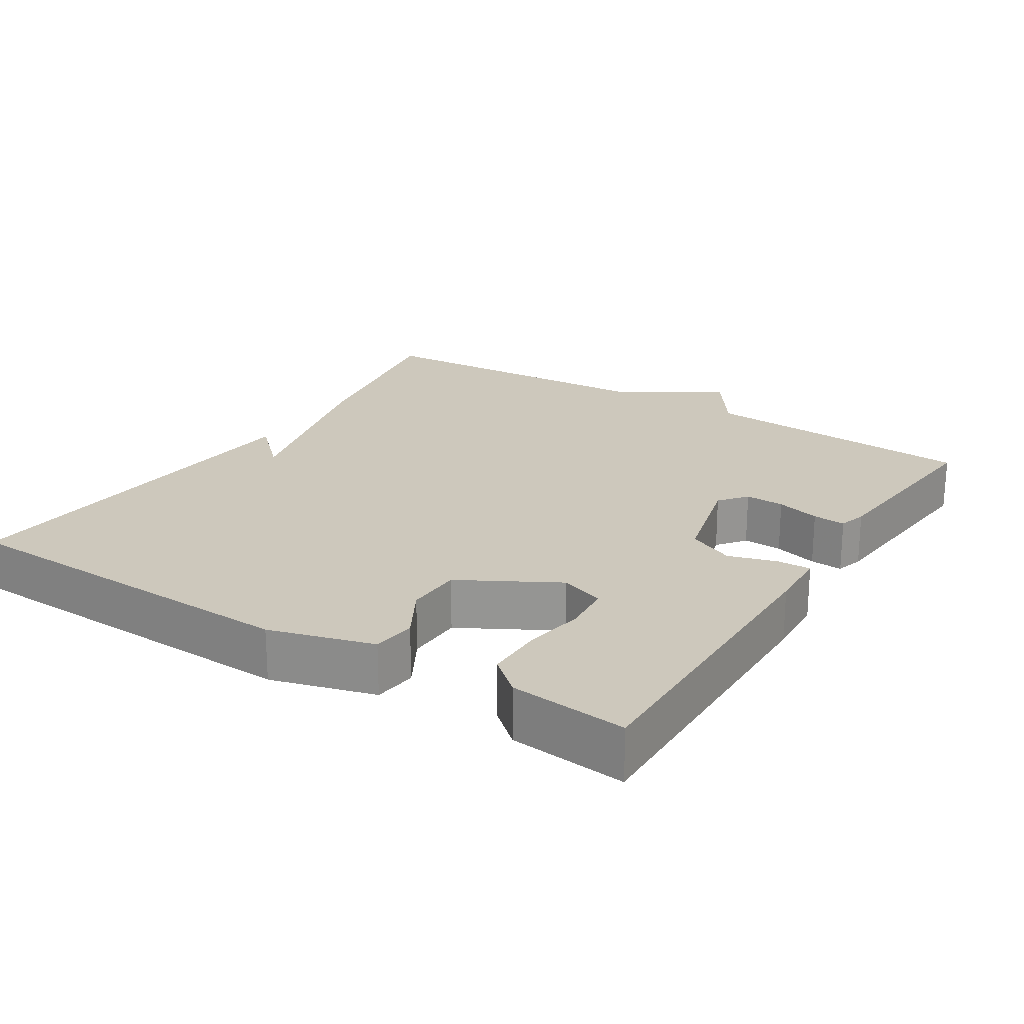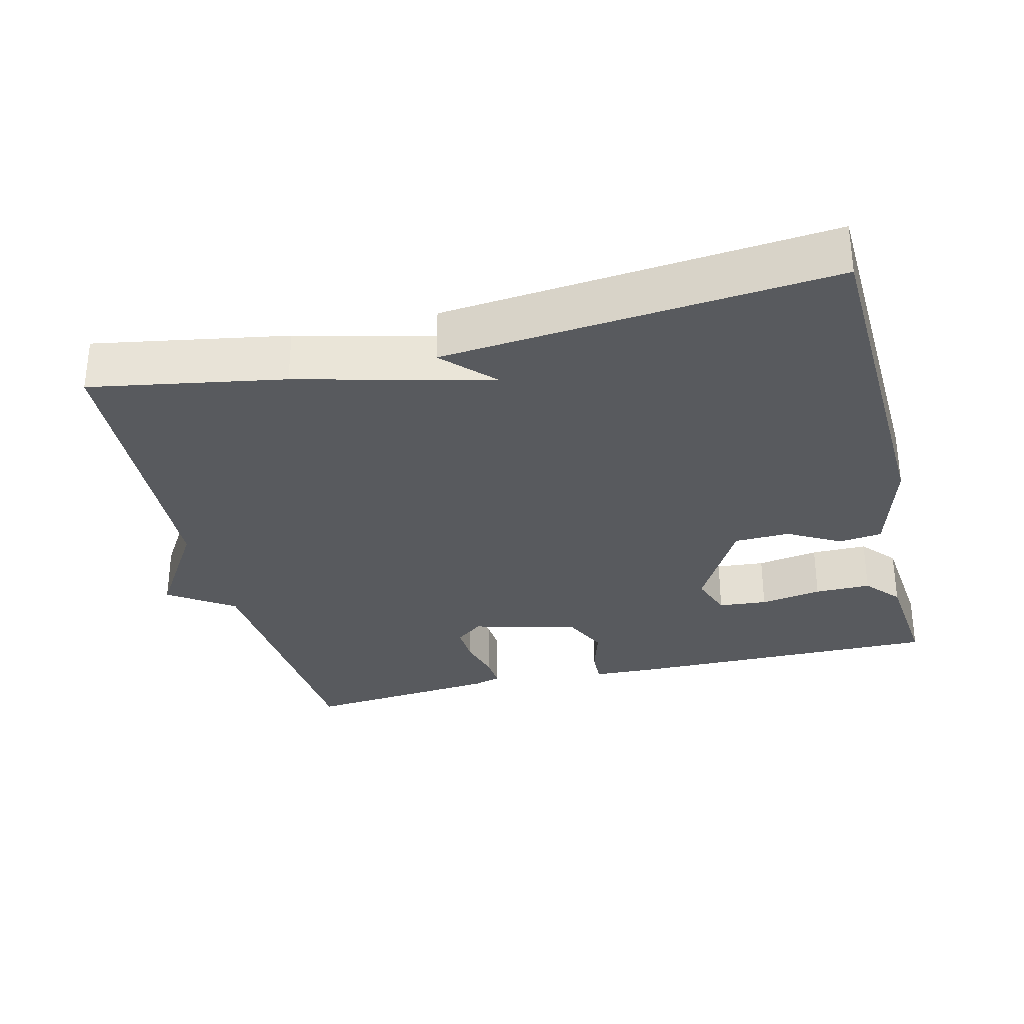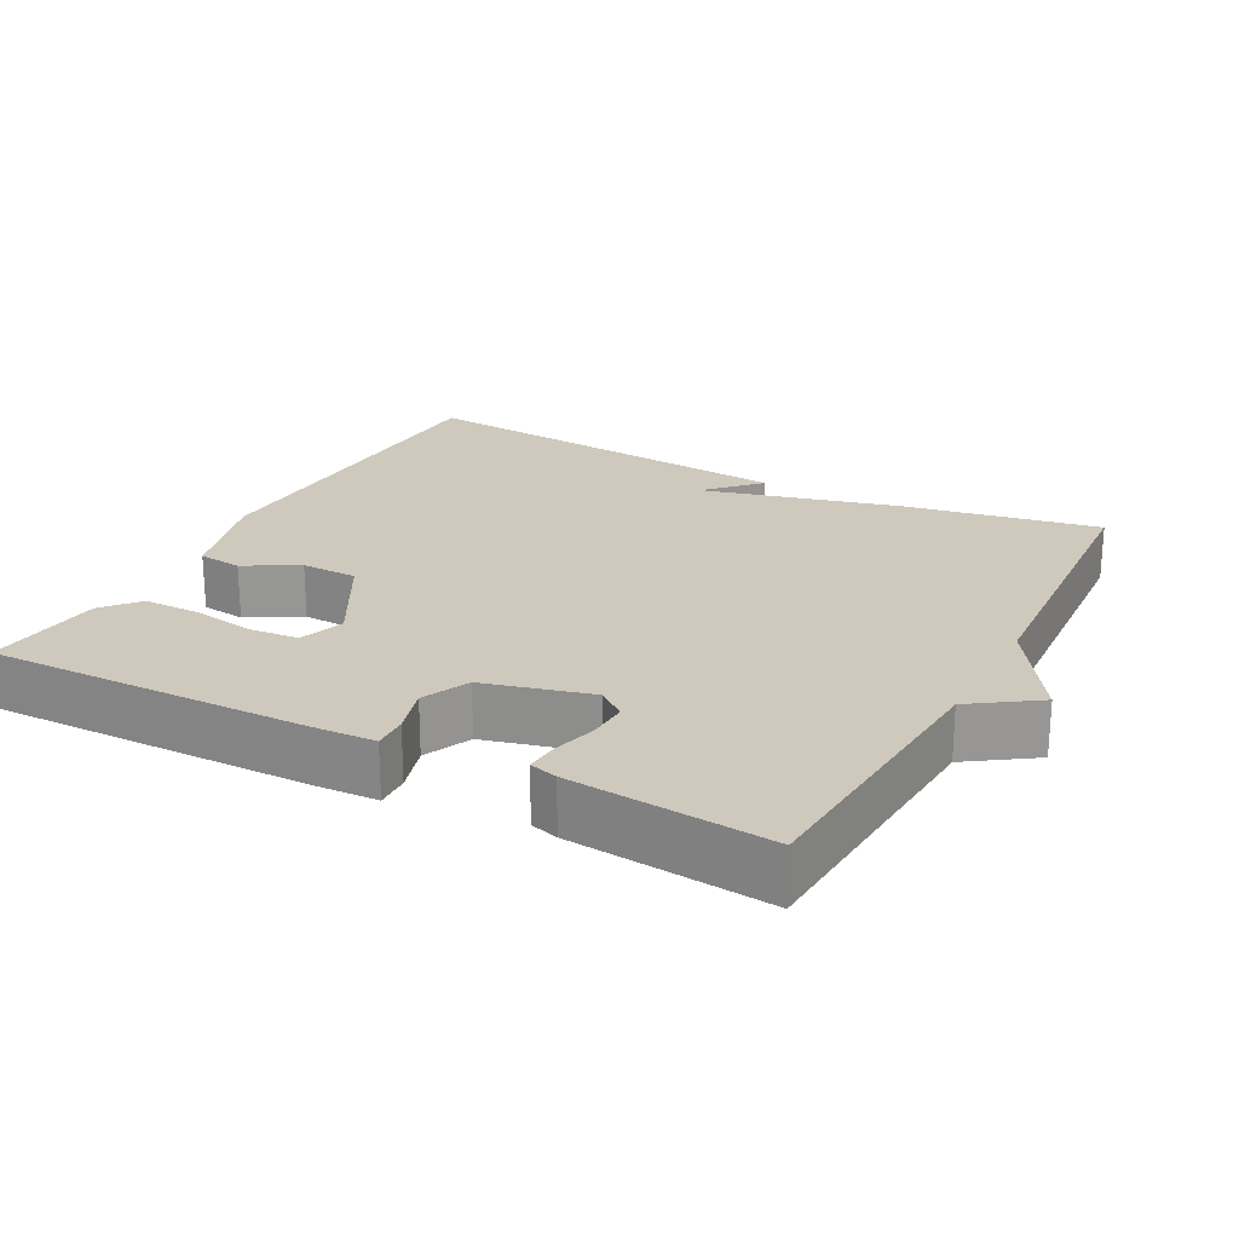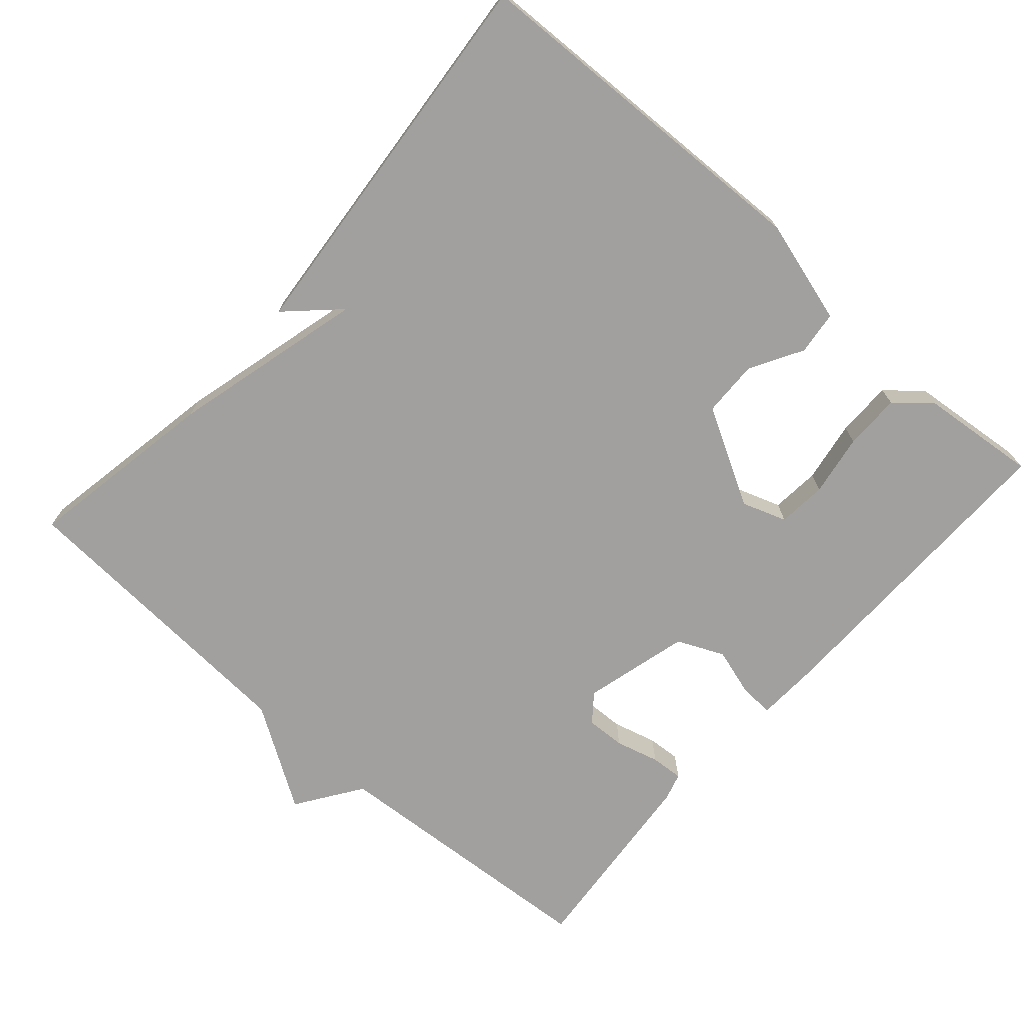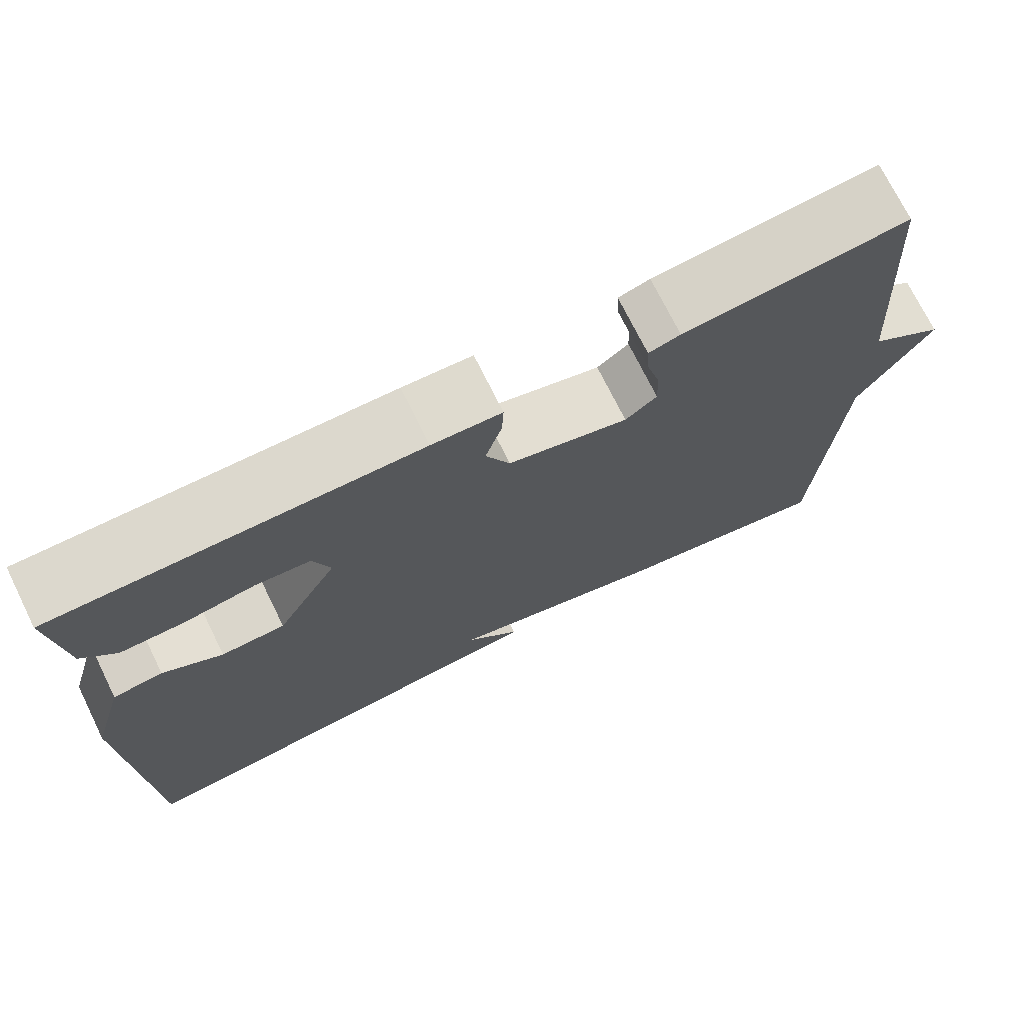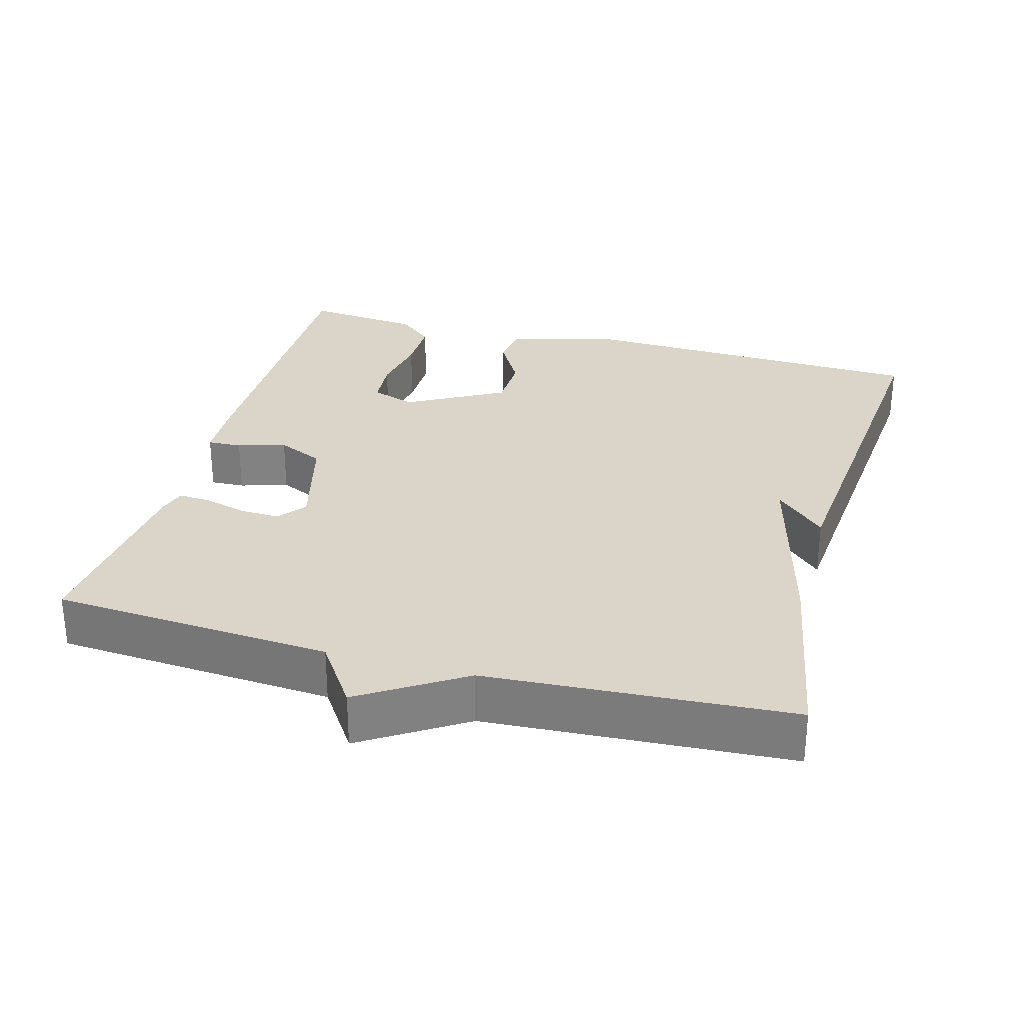
<metadata>
{"format":"obj","ext":"obj","renderer":"f3d","projection":"perspective","resolution":1024,"background":"white","views":[{"elev":22.2,"azim":-57.6,"up":"+Y"},{"elev":-31.0,"azim":-165.9,"up":"+Y"},{"elev":22.5,"azim":28.0,"up":"+Y"},{"elev":-71.8,"azim":-131.4,"up":"+Y"},{"elev":72.9,"azim":-26.3,"up":"+Z"},{"elev":29.3,"azim":105.5,"up":"+Y"}]}
</metadata>
<code>
v 0.5 0.07 -0.5
v 0.235 0.07 -0.452
v -0.031 0.07 -0.383
v 0.035 0.07 -0.452
v -0.5 0.07 -0.5
v -0.517 0.07 -0.006
v -0.476 0.07 0.137
v -0.416 0.07 0.144
v -0.344 0.07 0.103
v -0.267 0.07 0.105
v -0.193 0.07 0.238
v -0.214 0.07 0.299
v -0.281 0.07 0.305
v -0.366 0.07 0.291
v -0.443 0.07 0.291
v -0.484 0.07 0.339
v -0.5 0.07 0.5
v -0.062 0.07 0.494
v 0.022 0.07 0.49
v 0.02 0.07 0.443
v 0 0.07 0.377
v 0.029 0.07 0.313
v 0.174 0.07 0.275
v 0.212 0.07 0.305
v 0.21 0.07 0.359
v 0.194 0.07 0.419
v 0.191 0.07 0.464
v 0.229 0.07 0.475
v 0.5 0.07 0.5
v 0.526 0.07 0.116
v 0.615 0.07 0.055
v 0.526 0.07 -0.084
v 0.5 0 -0.5
v 0.235 0 -0.452
v -0.031 0 -0.383
v 0.035 0 -0.452
v -0.5 0 -0.5
v -0.517 0 -0.006
v -0.476 0 0.137
v -0.416 0 0.144
v -0.344 0 0.103
v -0.267 0 0.105
v -0.193 0 0.238
v -0.214 0 0.299
v -0.281 0 0.305
v -0.366 0 0.291
v -0.443 0 0.291
v -0.484 0 0.339
v -0.5 0 0.5
v -0.062 0 0.494
v 0.022 0 0.49
v 0.02 0 0.443
v 0 0 0.377
v 0.029 0 0.313
v 0.174 0 0.275
v 0.212 0 0.305
v 0.21 0 0.359
v 0.194 0 0.419
v 0.191 0 0.464
v 0.229 0 0.475
v 0.5 0 0.5
v 0.526 0 0.116
v 0.615 0 0.055
v 0.526 0 -0.084
f 30 31 32
f 30 32 1
f 29 30 1
f 28 29 1
f 27 28 1
f 26 27 1
f 25 26 1
f 24 25 1
f 1 2 3
f 24 1 3
f 23 24 3
f 22 23 3
f 21 22 3
f 19 20 21
f 18 19 21
f 17 18 21
f 16 17 21
f 15 16 21
f 14 15 21
f 13 14 21
f 12 13 21
f 11 12 21
f 10 11 21 3
f 9 10 3
f 8 9 3
f 7 8 3
f 6 7 3
f 3 4 5 6
f 64 63 62
f 33 64 62
f 33 62 61
f 33 61 60
f 33 60 59
f 33 59 58
f 33 58 57
f 33 57 56
f 35 34 33
f 35 33 56
f 35 56 55
f 35 55 54
f 35 54 53
f 53 52 51
f 53 51 50
f 53 50 49
f 53 49 48
f 53 48 47
f 53 47 46
f 53 46 45
f 53 45 44
f 53 44 43
f 35 53 43 42
f 35 42 41
f 35 41 40
f 35 40 39
f 35 39 38
f 38 37 36 35
f 1 33 34 2
f 2 34 35 3
f 3 35 36 4
f 4 36 37 5
f 5 37 38 6
f 6 38 39 7
f 7 39 40 8
f 8 40 41 9
f 9 41 42 10
f 10 42 43 11
f 11 43 44 12
f 12 44 45 13
f 13 45 46 14
f 14 46 47 15
f 15 47 48 16
f 16 48 49 17
f 17 49 50 18
f 18 50 51 19
f 19 51 52 20
f 20 52 53 21
f 21 53 54 22
f 22 54 55 23
f 23 55 56 24
f 24 56 57 25
f 25 57 58 26
f 26 58 59 27
f 27 59 60 28
f 28 60 61 29
f 29 61 62 30
f 30 62 63 31
f 31 63 64 32
f 32 64 33 1

</code>
